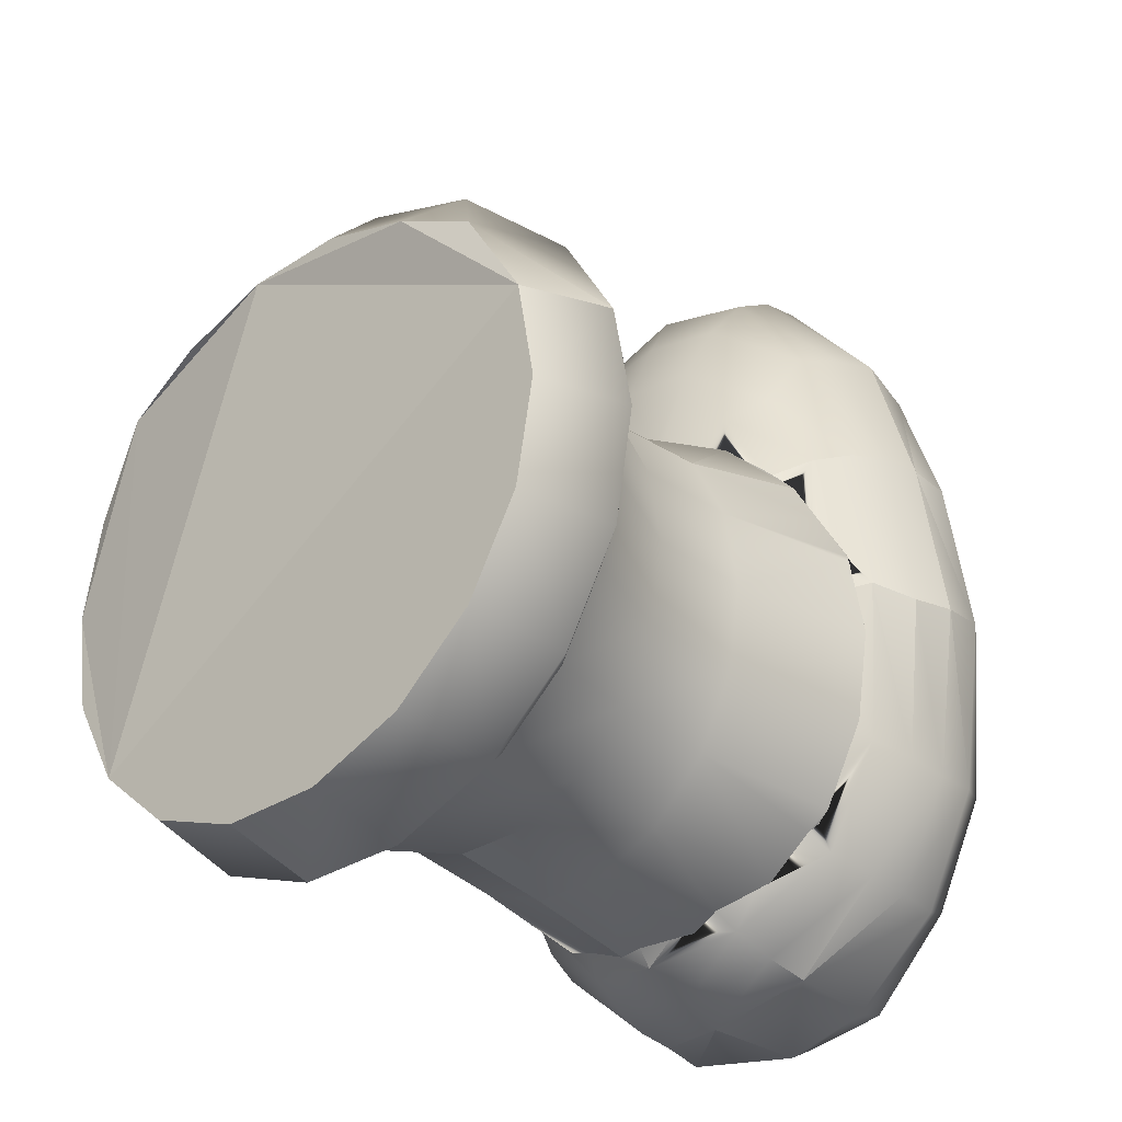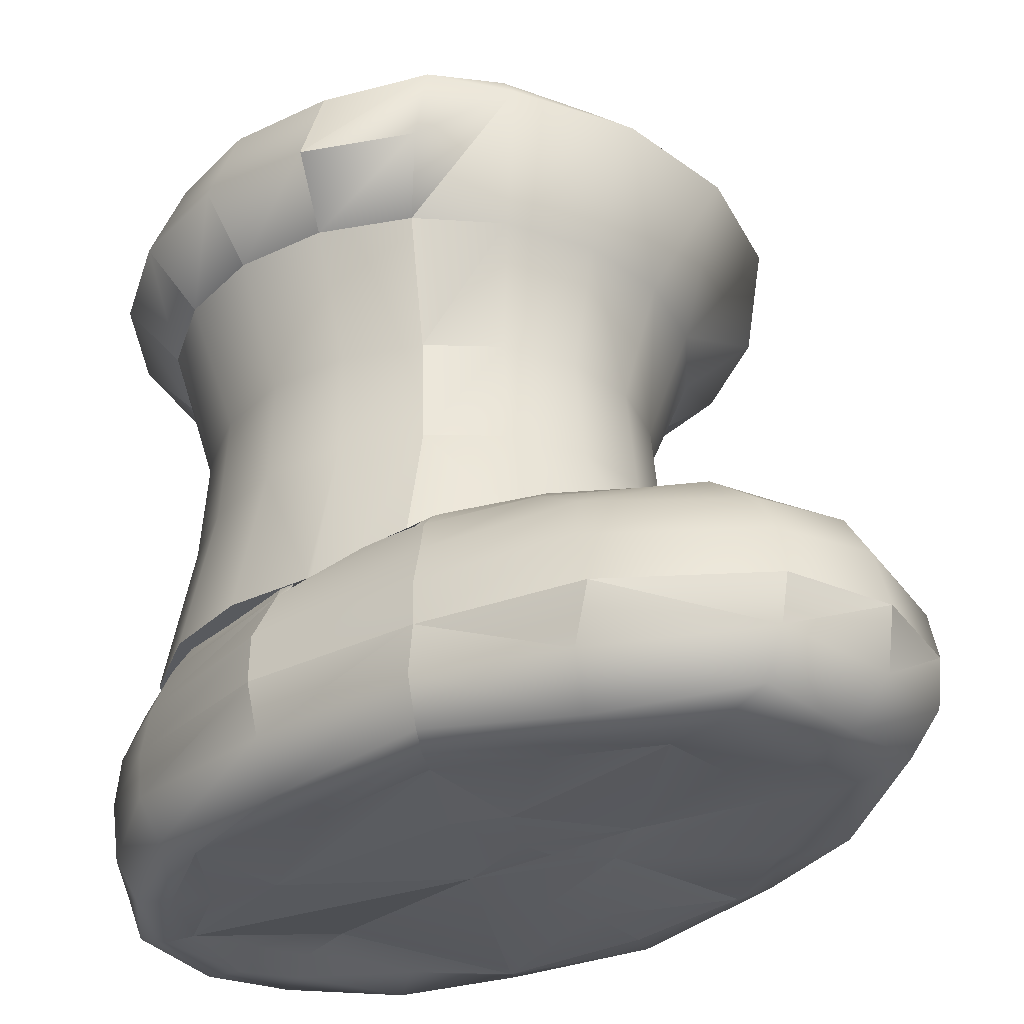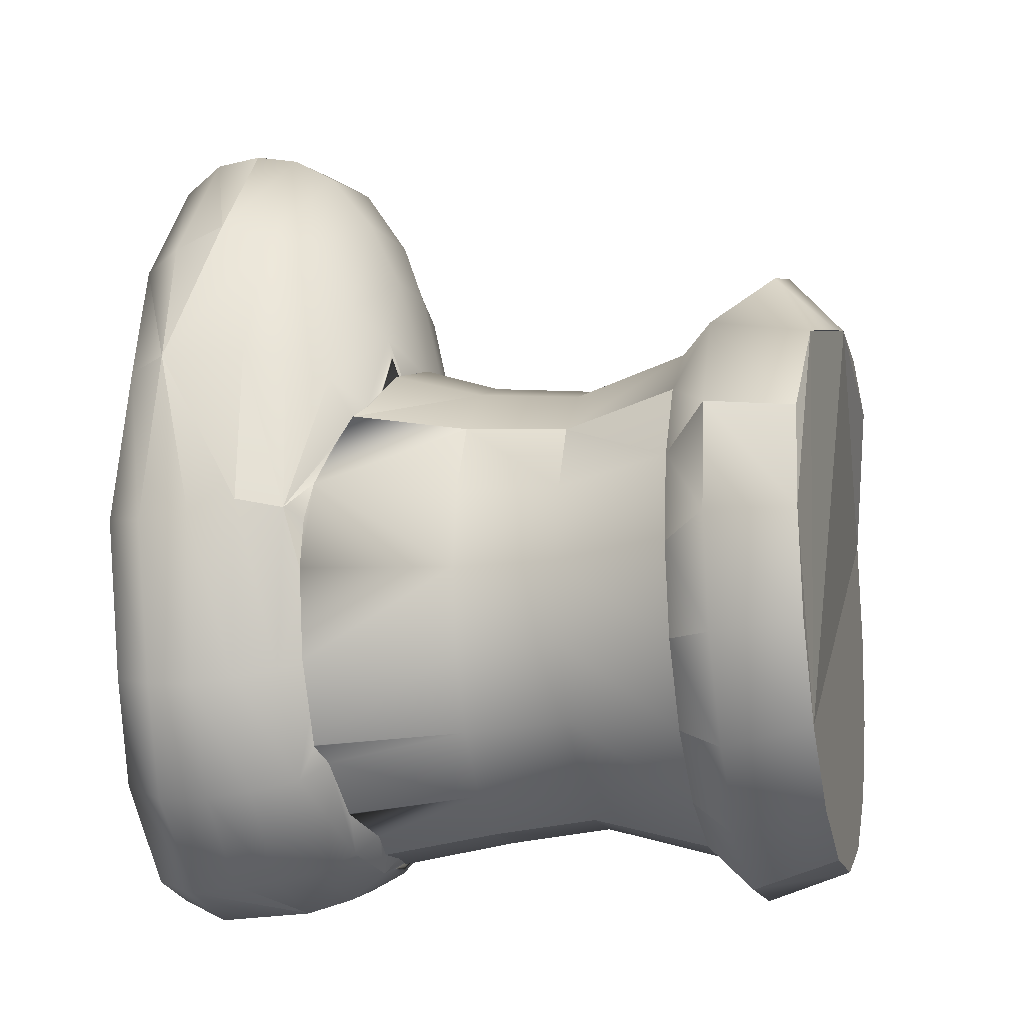
<metadata>
{"format":"obj","ext":"obj","renderer":"f3d","projection":"perspective","resolution":1024,"background":"white","views":[{"elev":-32.0,"azim":-137.7,"up":"+Z"},{"elev":-31.0,"azim":-46.1,"up":"+Y"},{"elev":-15.5,"azim":104.1,"up":"+Z"}]}
</metadata>
<code>
v  -0.4052 -0.9392 0.7229
v  -0.2345 -0.9398 0.9325
v  -0.2341 -0.8638 0.916
v  -0.0605 -0.9398 0.9777
v  0.1134 -0.9398 0.9325
v  0.113 -0.8638 0.916
v  0.2841 -0.9403 0.7229
v  0.3592 -1.015 0.4539
v  0.2776 -0.8542 0.6944
v  0.4039 -0.9396 0.1613
v  0.3594 -0.9398 -0.1384
v  0.3518 -0.8656 -0.1298
v  0.2663 -0.9395 -0.3192
v  0.1134 -0.9398 -0.4506
v  0.11 -0.8664 -0.4461
v  -0.3873 -0.9394 -0.3192
v  -0.4805 -0.9398 -0.1384
v  -0.3846 -0.8609 -0.3108
v  -0.5249 -0.9396 0.1613
v  -0.4805 -0.9398 0.4609
v  -0.4735 -0.8655 0.452
v  -0.3526 -1.107 0.6674
v  -0.2212 -1.085 0.8775
v  -0.3989 -1.031 0.6919
v  -0.0605 -1.106 0.896
v  0.1002 -1.085 0.8775
v  0.116 -1.017 0.9211
v  0.2299 -1.104 0.6665
v  0.3275 -1.085 0.4381
v  0.348 -1.104 0.1613
v  0.3275 -1.085 -0.1156
v  0.3591 -1.016 -0.1334
v  0.2254 -1.1 -0.2857
v  0.1002 -1.085 -0.4389
v  0.1154 -1.014 -0.4625
v  -0.0605 -1.101 -0.4543
v  -0.2212 -1.085 -0.4389
v  -0.2354 -1.014 -0.4597
v  -0.3494 -1.101 -0.2879
v  -0.4485 -1.085 -0.1156
v  -0.3752 -1.031 -0.3165
v  -0.4658 -1.102 0.1613
v  -0.4485 -1.085 0.4381
v  -0.4825 -1.016 0.4548
v  -0.3633 -0.7765 0.6732
v  -0.2212 -0.795 0.8775
v  -0.2081 -0.722 0.7833
v  -0.0605 -0.7745 0.9067
v  0.1002 -0.795 0.8775
v  0.087 -0.7215 0.7836
v  0.2439 -0.776 0.6741
v  0.3275 -0.795 0.4381
v  0.216 -0.712 0.5655
v  0.3275 -0.795 -0.1156
v  0.3063 -0.7534 -0.098
v  0.3251 -0.7534 0.0363
v  0.3584 -0.7812 0.1613
v  0.2398 -0.782 -0.2919
v  0.1002 -0.795 -0.4287
v  0.0868 -0.7274 -0.3996
v  -0.0605 -0.7833 -0.4622
v  -0.2212 -0.795 -0.4287
v  -0.207 -0.7279 -0.399
v  -0.4795 -0.7812 0.1613
v  -0.4485 -0.795 0.4381
v  -0.4131 -0.7265 0.4086
v  -0.2706 -1.094 0.523
v  -0.1835 -1.093 0.6728
v  -0.3196 -1.103 0.5591
v  -0.0605 -1.094 0.6729
v  0.0625 -1.093 0.6728
v  0.0837 -1.102 0.7754
v  0.034 -1.059 -0.2325
v  0.0625 -1.057 -0.3503
v  0.1964 -1.08 -0.236
v  -0.3576 -1.095 0.1613
v  -0.3575 -1.093 0.3732
v  -0.4041 -1.096 0.4052
v  0.1 -1.107 0.1613
v  0.2833 -1.1 -0.0836
v  0.1684 -1.115 0.2097
v  -0.0605 -1.106 0.1613
v  -0.3978 -0.8534 0.6935
v  -0.0679 -0.8511 0.9565
v  0.3525 -0.8655 0.4521
v  0.3899 -0.858 0.1731
v  0.2636 -0.8606 -0.3107
v  -0.0527 -0.86 -0.4846
v  -0.4728 -0.8656 -0.1299
v  -0.4485 -0.795 -0.1156
v  -0.3611 -0.7819 -0.2921
v  -0.5127 -0.8561 0.149
v  -0.2361 -1.017 0.9202
v  -0.0499 -1.034 0.9559
v  0.2747 -1.032 0.6893
v  0.3933 -1.032 0.1463
v  0.2522 -1.031 -0.3153
v  -0.0763 -1.032 -0.4906
v  -0.2308 -0.8664 -0.4459
v  -0.4799 -1.016 -0.1327
v  -0.5144 -1.031 0.1759
v  -0.3364 -0.7123 0.5649
v  -0.1835 -0.6722 0.6728
v  -0.2749 -0.6626 0.5257
v  -0.0812 -0.7035 0.7964
v  0.0625 -0.6722 0.6728
v  -0.0605 -0.6593 0.6782
v  0.2924 -0.7261 0.409
v  0.2364 -0.6722 0.3732
v  0.154 -0.662 0.5258
v  -0.2052 -1.105 0.7755
v  -0.0432 -1.114 0.7789
v  0.2 -1.106 0.5606
v  0.0803 -1.08 -0.3913
v  -0.2028 -1.097 -0.3955
v  -0.3208 -1.105 -0.2378
v  -0.4088 -1.103 0.193
v  0.0061 -1.087 0.4381
v  -0.2425 -1.101 -0.0832
v  -0.4044 -1.098 -0.0826
v  -0.2706 -1.095 -0.2005
v  0.3273 -0.7534 0.1072
v  0.2707 -0.7534 -0.1822
v  0.2475 -0.7538 -0.2344
v  0.2239 -0.7348 -0.2595
v  0.1397 -0.7221 -0.337
v  0.1419 -0.722 -0.3346
v  0.0707 -0.6909 -0.367
v  -0.1395 -0.7045 -0.3904
v  -0.0379 -0.7125 -0.4188
v  -0.1932 -0.6953 -0.3705
v  -0.0963 -0.6963 -0.3913
v  -0.2549 -0.7229 -0.3437
v  -0.2737 -0.7324 -0.3337
v  -0.3483 -0.7425 -0.2657
v  -0.3629 -0.6775 0.3766
v  -0.3899 -0.6989 0.348
v  -0.4202 -0.7195 0.284
v  -0.439 -0.7534 0.0038
v  -0.4597 -0.7534 0.1475
v  0.2848 -1.107 0.406
v  0.0532 -1.095 0.357
v  0.2917 -1.113 0.1927
v  -0.0424 -1.102 -0.3987
v  -0.1835 -1.093 -0.3503
v  -0.2212 -1.103 0.276
v  -0.1742 -1.101 0.3571
v  -0.0272 -1.098 0.2998
v  -0.0938 -1.103 0.2998
v  -0.3476 -0.6711 0.3914
v  0.0024 -0.6963 -0.3913
v  0.0065 -0.6972 -0.391
v  -0.4277 -0.7534 -0.0984
v  -0.1613 -0.6302 0.5019
v  -0.2573 -0.6428 0.4636
v  0.0398 -0.6292 0.4976
v  0.0094 -0.6284 0.5094
v  -0.0605 -0.6206 0.51
v  -0.04 -0.6883 -0.392
v  0.1352 -0.641 0.4596
v  0.2384 -0.674 0.3698
v  0.2359 -0.6718 0.3724
v  -0.3922 -0.7534 -0.183
v  -0.4532 -0.753 0.2099
v  -0.4543 -0.7532 0.2004
v  -0.3618 -0.7537 -0.2512
v  -0.2822 -0.6539 0.4527
v  -0.1425 -0.6297 0.5092
v  0.15 -0.6467 0.4532
v  0.33 -0.7536 0.145
v  0.3229 -0.7391 0.2103
v  0.2866 -0.7171 0.286
v  0.2581 -0.692 0.3483
v  0.32 -0.7534 -0.0976
v  0.2802 -0.4956 -0.0909
v  0.302 -0.4956 0.0525
v  0.3448 -0.7534 0.056
v  0.2485 -0.7534 -0.2326
v  0.2176 -0.4956 -0.217
v  0.1422 -0.723 -0.3353
v  0.1216 -0.4956 -0.3107
v  0.2476 -0.7534 -0.2335
v  0.0069 -0.6975 -0.3912
v  0.0039 -0.4956 -0.3605
v  0.1395 -0.7219 -0.3371
v  -0.2741 -0.7336 -0.3344
v  -0.239 -0.4956 -0.3107
v  -0.1213 -0.4956 -0.3605
v  -0.1396 -0.7048 -0.3905
v  -0.335 -0.4956 -0.217
v  -0.3815 -0.7534 -0.2326
v  -0.3618 -0.7534 -0.2507
v  -0.4529 -0.7534 -0.0976
v  -0.3976 -0.4956 -0.0909
v  -0.4777 -0.7534 0.056
v  -0.4194 -0.4956 0.0525
v  -0.4544 -0.7534 0.2004
v  -0.453 -0.7528 0.2096
v  -0.3976 -0.4956 0.196
v  -0.335 -0.4956 0.3221
v  -0.39 -0.699 0.3478
v  -0.1213 -0.4956 0.4655
v  -0.1423 -0.6297 0.5092
v  -0.0605 -0.6207 0.51
v  0.0039 -0.4956 0.4655
v  0.0094 -0.6284 0.5093
v  0.3227 -0.7389 0.21
v  0.32 -0.7534 0.2096
v  0.2802 -0.4956 0.196
v  0.2723 -0.3179 -0.0843
v  0.2936 -0.3179 0.0525
v  0.2111 -0.3179 -0.2046
v  0.1173 -0.3179 -0.294
v  0.0023 -0.3179 -0.3415
v  -0.1202 -0.3179 -0.3415
v  -0.2352 -0.3179 -0.294
v  -0.329 -0.3179 -0.2046
v  -0.3902 -0.3179 -0.0843
v  -0.4115 -0.3179 0.0525
v  -0.3902 -0.3179 0.1894
v  -0.329 -0.3179 0.3097
v  -0.239 -0.4956 0.4157
v  -0.2352 -0.3179 0.399
v  -0.1202 -0.3179 0.4465
v  0.0023 -0.3179 0.4465
v  0.1216 -0.4956 0.4157
v  0.1173 -0.3179 0.399
v  0.2176 -0.4956 0.3221
v  0.2111 -0.3179 0.3097
v  0.2723 -0.3179 0.1894
v  0.3646 -0.1159 -0.105
v  0.3913 -0.1159 0.0501
v  0.2878 -0.1159 -0.2415
v  0.1701 -0.1159 -0.3427
v  0.0257 -0.1159 -0.3966
v  -0.128 -0.1159 -0.3966
v  -0.2724 -0.1159 -0.3427
v  -0.3901 -0.1159 -0.2415
v  -0.4669 -0.1159 -0.105
v  -0.4936 -0.1159 0.0501
v  -0.4669 -0.1159 0.2052
v  -0.3901 -0.1159 0.3417
v  -0.2724 -0.1159 0.4429
v  -0.128 -0.1159 0.4968
v  0.0257 -0.1159 0.4968
v  0.1701 -0.1159 0.4429
v  0.2878 -0.1159 0.3417
v  0.3646 -0.1159 0.2052
v  0.4536 -0.0376 -0.1172
v  0.4862 -0.0376 0.0726
v  0.3596 -0.0376 -0.284
v  0.2156 -0.0376 -0.4079
v  0.039 -0.0376 -0.4738
v  -0.149 -0.0376 -0.4738
v  -0.3256 -0.0376 -0.4079
v  -0.4696 -0.0376 -0.284
v  -0.5636 -0.0376 -0.1172
v  -0.5962 -0.0376 0.0726
v  -0.5636 -0.0376 0.2624
v  -0.4696 -0.0376 0.4293
v  -0.3494 0.0612 0.5311
v  -0.1465 0.0612 0.6068
v  0.0694 0.0612 0.6068
v  0.2723 0.0612 0.5311
v  0.3596 -0.0376 0.4293
v  0.4536 -0.0376 0.2624
v  0.4319 0.1086 -0.1
v  0.4621 0.1086 0.0755
v  0.345 0.1086 -0.2543
v  0.2118 0.1086 -0.3689
v  0.0484 0.1086 -0.4299
v  -0.1255 0.1086 -0.4299
v  -0.2888 0.1086 -0.3689
v  -0.422 0.1086 -0.2543
v  -0.5089 0.1086 -0.1
v  -0.5391 0.1086 0.0755
v  -0.5089 0.1086 0.2511
v  -0.422 0.1262 0.4054
v  -0.3001 0.1506 0.4595
v  -0.1401 0.1506 0.5126
v  0.0301 0.1506 0.5126
v  0.1901 0.1506 0.4595
v  0.345 0.1262 0.4054
v  0.4319 0.1086 0.2511
v  -0.4301 -0.7534 -0.0772
v  -0.2721 -0.7534 -0.3329
v  0.1391 -0.7534 -0.3329
v  0.0049 -0.7534 -0.3862
v  -0.1379 -0.7534 -0.3862
v  -0.4529 -0.7534 0.2096
v  -0.3815 -0.7534 0.3446
v  -0.1379 -0.7534 0.4982
v  0.0049 -0.7534 0.4982
v  0.1501 -0.6467 0.4532
v  0.1391 -0.7534 0.4449
v  0.2485 -0.7534 0.3446
v  -0.2721 -0.7534 0.4449
v  -0.2823 -0.6539 0.4527
v  0.2582 -0.692 0.3482
o bota
g bota
f 1 2 3
f 4 5 6
f 7 8 9
f 10 11 12
f 13 14 15
f 16 17 18
f 19 20 21
f 22 23 24
f 25 26 27
f 28 29 8
f 30 31 32
f 33 34 35
f 36 37 38
f 39 40 41
f 42 43 44
f 45 46 47
f 48 49 50
f 51 52 53
f 54 55 56
f 56 57 54
f 58 59 60
f 61 62 63
f 64 65 66
f 67 68 69
f 70 71 72
f 73 74 75
f 76 77 78
f 79 80 81
f 82 80 79
f 83 46 45
f 84 49 48
f 85 52 51
f 86 54 57
f 87 59 58
f 88 62 61
f 89 90 91
f 92 65 64
f 93 2 1
f 94 5 4
f 95 8 7
f 96 11 10
f 97 14 13
f 98 99 88
f 100 17 16
f 101 20 19
f 102 103 104
f 105 106 107
f 108 109 110
f 111 23 22
f 112 26 25
f 113 29 28
f 80 31 30
f 114 34 33
f 115 37 36
f 116 40 39
f 117 43 42
f 118 71 70
f 119 120 121
f 3 46 83
f 83 20 1
f 1 3 83
f 6 49 84
f 84 2 4
f 4 6 84
f 9 49 6
f 6 5 7
f 7 9 6
f 12 54 86
f 86 8 10
f 10 12 86
f 15 59 87
f 87 11 13
f 13 15 87
f 99 62 88
f 18 62 99
f 16 18 99
f 21 65 92
f 92 17 19
f 19 21 92
f 24 20 44
f 44 43 22
f 22 24 44
f 27 5 94
f 94 23 25
f 25 27 94
f 95 26 28
f 28 8 95
f 32 11 96
f 96 29 30
f 30 32 96
f 35 14 97
f 97 31 33
f 33 35 97
f 38 99 98
f 98 34 36
f 36 38 98
f 41 99 38
f 38 37 39
f 39 41 38
f 44 20 101
f 101 40 42
f 42 44 101
f 47 103 102
f 102 65 45
f 45 47 102
f 50 106 105
f 105 46 48
f 48 50 105
f 53 106 50
f 50 49 51
f 51 53 50
f 122 57 56
f 123 54 58
f 58 124 123
f 124 58 125
f 125 60 126
f 126 127 125
f 125 58 60
f 126 60 128
f 129 130 63
f 63 131 129
f 129 132 130
f 130 59 61
f 61 63 130
f 131 63 133
f 63 62 91
f 134 133 91
f 91 135 134
f 91 133 63
f 66 136 137
f 137 138 66
f 139 90 64
f 64 140 139
f 69 43 78
f 78 77 67
f 67 69 78
f 72 26 112
f 112 68 70
f 70 72 112
f 141 29 113
f 113 71 142
f 142 141 113
f 143 29 141
f 75 31 80
f 73 75 80
f 144 34 114
f 114 74 145
f 145 144 114
f 120 40 116
f 116 145 121
f 121 120 116
f 78 43 117
f 117 120 76
f 76 78 117
f 77 146 147
f 81 141 142
f 79 81 142
f 77 119 146
f 145 82 119
f 73 82 145
f 73 80 82
f 82 79 142
f 142 118 148
f 148 82 142
f 118 147 149
f 149 82 148
f 148 118 149
f 146 82 149
f 149 147 146
f 119 82 146
f 45 65 21
f 21 20 83
f 83 45 21
f 48 46 3
f 3 2 84
f 84 48 3
f 51 49 9
f 9 8 85
f 85 51 9
f 57 52 85
f 85 8 86
f 86 57 85
f 58 54 12
f 12 11 87
f 87 58 12
f 61 59 15
f 15 14 88
f 88 61 15
f 91 62 18
f 18 17 89
f 89 91 18
f 64 90 89
f 89 17 92
f 92 64 89
f 1 20 24
f 24 23 93
f 93 1 24
f 4 2 93
f 93 23 94
f 94 4 93
f 7 5 27
f 27 26 95
f 95 7 27
f 8 29 96
f 96 10 8
f 13 11 32
f 32 31 97
f 97 13 32
f 88 14 35
f 35 34 98
f 98 88 35
f 16 99 41
f 41 40 100
f 100 16 41
f 19 17 100
f 100 40 101
f 101 19 100
f 150 136 66
f 66 104 150
f 66 65 102
f 102 104 66
f 107 103 47
f 47 46 105
f 105 107 47
f 110 106 53
f 53 52 108
f 108 110 53
f 108 52 57
f 130 151 152
f 130 152 128
f 130 128 60
f 60 59 130
f 153 90 139
f 22 43 69
f 69 68 111
f 111 22 69
f 25 23 111
f 111 68 112
f 112 25 111
f 28 26 72
f 72 71 113
f 113 28 72
f 30 29 143
f 80 30 143
f 33 31 75
f 75 74 114
f 114 33 75
f 36 34 144
f 144 145 115
f 115 36 144
f 39 37 115
f 115 145 116
f 116 39 115
f 42 40 120
f 117 42 120
f 67 77 147
f 68 67 147
f 68 147 118
f 118 70 68
f 142 71 118
f 143 141 81
f 80 143 81
f 145 74 73
f 119 121 145
f 76 120 119
f 77 76 119
f 104 103 154
f 154 155 104
f 106 156 157
f 157 107 106
f 107 157 158
f 130 132 159
f 156 106 110
f 110 160 156
f 109 161 162
f 151 130 159
f 55 54 123
f 163 90 153
f 64 66 138
f 138 164 64
f 165 140 64
f 64 164 165
f 91 90 166
f 166 135 91
f 166 90 163
f 167 150 104
f 104 155 167
f 168 154 103
f 103 107 168
f 168 107 158
f 110 109 169
f 169 160 110
f 169 109 162
f 57 170 171
f 171 172 57
f 109 108 173
f 173 161 109
f 173 108 57
f 173 57 172
f 170 57 122
f 174 175 176
f 176 177 174
f 178 179 175
f 175 174 178
f 125 180 181
f 181 179 125
f 179 178 182
f 182 125 179
f 128 183 184
f 184 181 128
f 185 128 181
f 181 180 185
f 186 187 131
f 131 187 188
f 188 189 131
f 186 135 190
f 190 187 186
f 191 190 135
f 135 192 191
f 191 193 194
f 194 190 191
f 193 195 196
f 196 194 193
f 197 198 199
f 199 196 197
f 195 197 196
f 199 198 138
f 138 200 199
f 201 200 138
f 202 203 204
f 204 205 202
f 206 205 204
f 207 208 177
f 177 176 207
f 207 176 209
f 176 175 210
f 210 211 176
f 175 179 212
f 212 210 175
f 179 181 213
f 213 212 179
f 181 184 214
f 214 213 181
f 184 188 215
f 215 214 184
f 187 216 215
f 215 188 187
f 190 217 216
f 216 187 190
f 194 218 217
f 217 190 194
f 196 219 218
f 218 194 196
f 196 199 220
f 220 219 196
f 199 200 221
f 221 220 199
f 200 222 223
f 223 221 200
f 222 202 224
f 224 223 222
f 205 225 224
f 224 202 205
f 226 227 225
f 225 205 226
f 228 229 227
f 227 226 228
f 228 209 230
f 230 229 228
f 176 211 230
f 230 209 176
f 211 210 231
f 231 232 211
f 210 212 233
f 233 231 210
f 212 213 234
f 234 233 212
f 213 214 235
f 235 234 213
f 214 215 236
f 236 235 214
f 216 237 236
f 236 215 216
f 217 238 237
f 237 216 217
f 218 239 238
f 238 217 218
f 219 240 239
f 239 218 219
f 219 220 241
f 241 240 219
f 220 221 242
f 242 241 220
f 221 223 243
f 243 242 221
f 223 224 244
f 244 243 223
f 225 245 244
f 244 224 225
f 227 246 245
f 245 225 227
f 229 247 246
f 246 227 229
f 229 230 248
f 248 247 229
f 211 232 248
f 248 230 211
f 232 231 249
f 249 250 232
f 231 233 251
f 251 249 231
f 233 234 252
f 252 251 233
f 234 235 253
f 253 252 234
f 235 236 254
f 254 253 235
f 236 237 255
f 255 254 236
f 237 238 256
f 256 255 237
f 238 239 257
f 257 256 238
f 239 240 258
f 258 257 239
f 240 241 259
f 259 258 240
f 241 242 260
f 260 259 241
f 242 243 261
f 261 260 242
f 243 244 262
f 262 261 243
f 245 263 262
f 262 244 245
f 246 264 263
f 263 245 246
f 246 247 265
f 265 264 246
f 247 248 266
f 266 265 247
f 248 232 250
f 250 266 248
f 250 249 267
f 267 268 250
f 249 251 269
f 269 267 249
f 251 252 270
f 270 269 251
f 252 253 271
f 271 270 252
f 253 254 272
f 272 271 253
f 254 255 273
f 273 272 254
f 255 256 274
f 274 273 255
f 256 257 275
f 275 274 256
f 258 276 275
f 275 257 258
f 259 277 276
f 276 258 259
f 259 260 278
f 278 277 259
f 261 279 278
f 278 260 261
f 261 262 280
f 280 279 261
f 262 263 281
f 281 280 262
f 263 264 282
f 282 281 263
f 264 265 283
f 283 282 264
f 265 266 284
f 284 283 265
f 266 250 268
f 268 284 266
f 268 267 269
f 269 270 271
f 271 272 273
f 269 271 273
f 273 274 275
f 275 276 277
f 273 275 277
f 269 273 277
f 277 278 279
f 279 280 281
f 277 279 281
f 269 277 281
f 281 282 283
f 269 281 283
f 268 269 283
f 284 268 283
f 193 191 192
f 193 192 163
f 193 163 153
f 140 197 195
f 139 140 195
f 285 139 195
f 153 285 195
f 193 153 195
f 135 186 286
f 286 192 135
f 287 128 185
f 185 180 287
f 288 183 128
f 128 287 288
f 287 180 125
f 125 182 287
f 289 286 131
f 131 189 289
f 286 186 131
f 290 291 138
f 138 198 290
f 138 291 201
f 197 290 198
f 204 203 292
f 292 293 204
f 204 293 206
f 226 205 206
f 206 294 226
f 294 206 293
f 293 295 294
f 182 178 174
f 174 177 208
f 208 296 295
f 174 208 295
f 295 293 292
f 292 297 291
f 295 292 291
f 291 290 197
f 197 140 139
f 291 197 139
f 295 291 139
f 285 153 163
f 139 285 163
f 163 192 286
f 286 289 288
f 163 286 288
f 139 163 288
f 295 139 288
f 174 295 288
f 182 174 288
f 182 288 287
f 183 288 289
f 183 289 189
f 183 189 188
f 183 188 184
f 298 222 200
f 298 200 201
f 298 201 291
f 298 291 297
f 203 202 222
f 222 298 203
f 203 298 297
f 203 297 292
f 207 209 228
f 207 228 299
f 299 296 207
f 207 296 208
f 299 228 226
f 299 226 294
f 299 294 295
f 299 295 296

</code>
